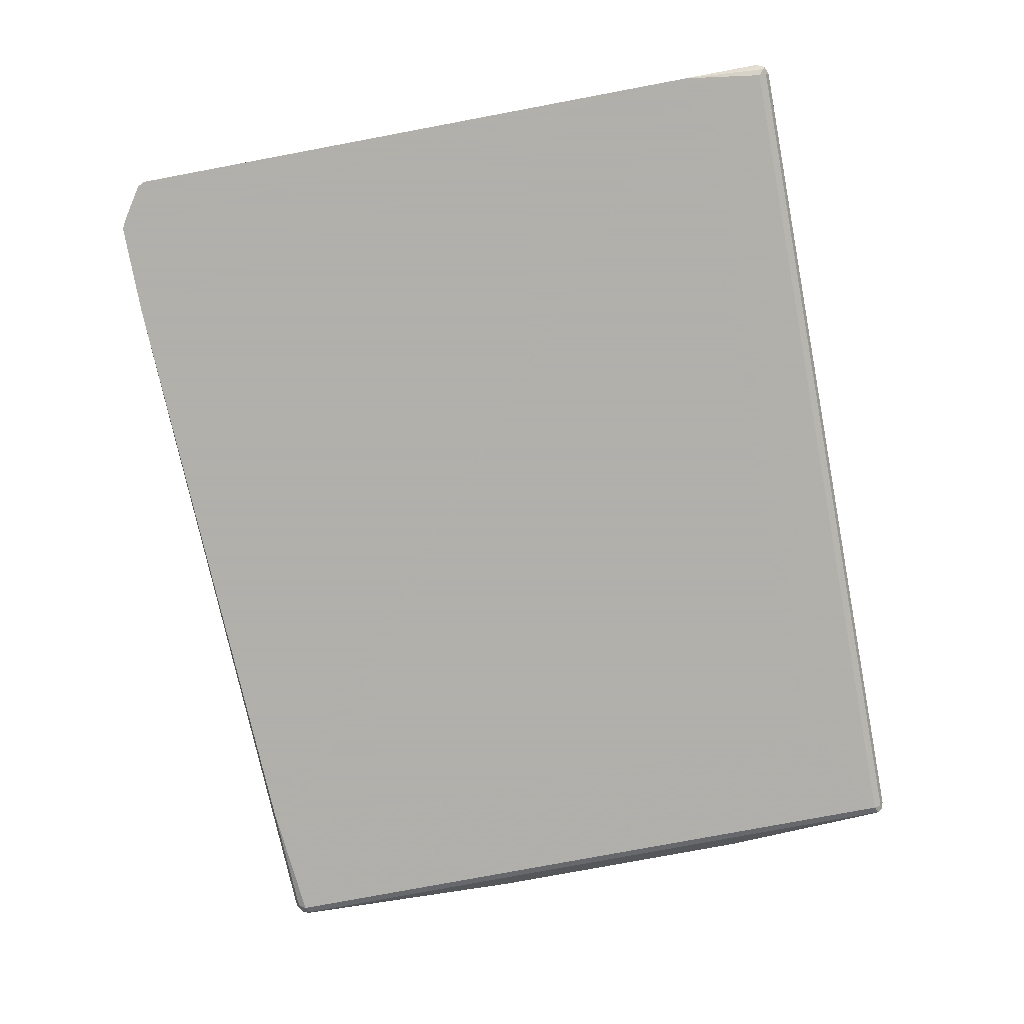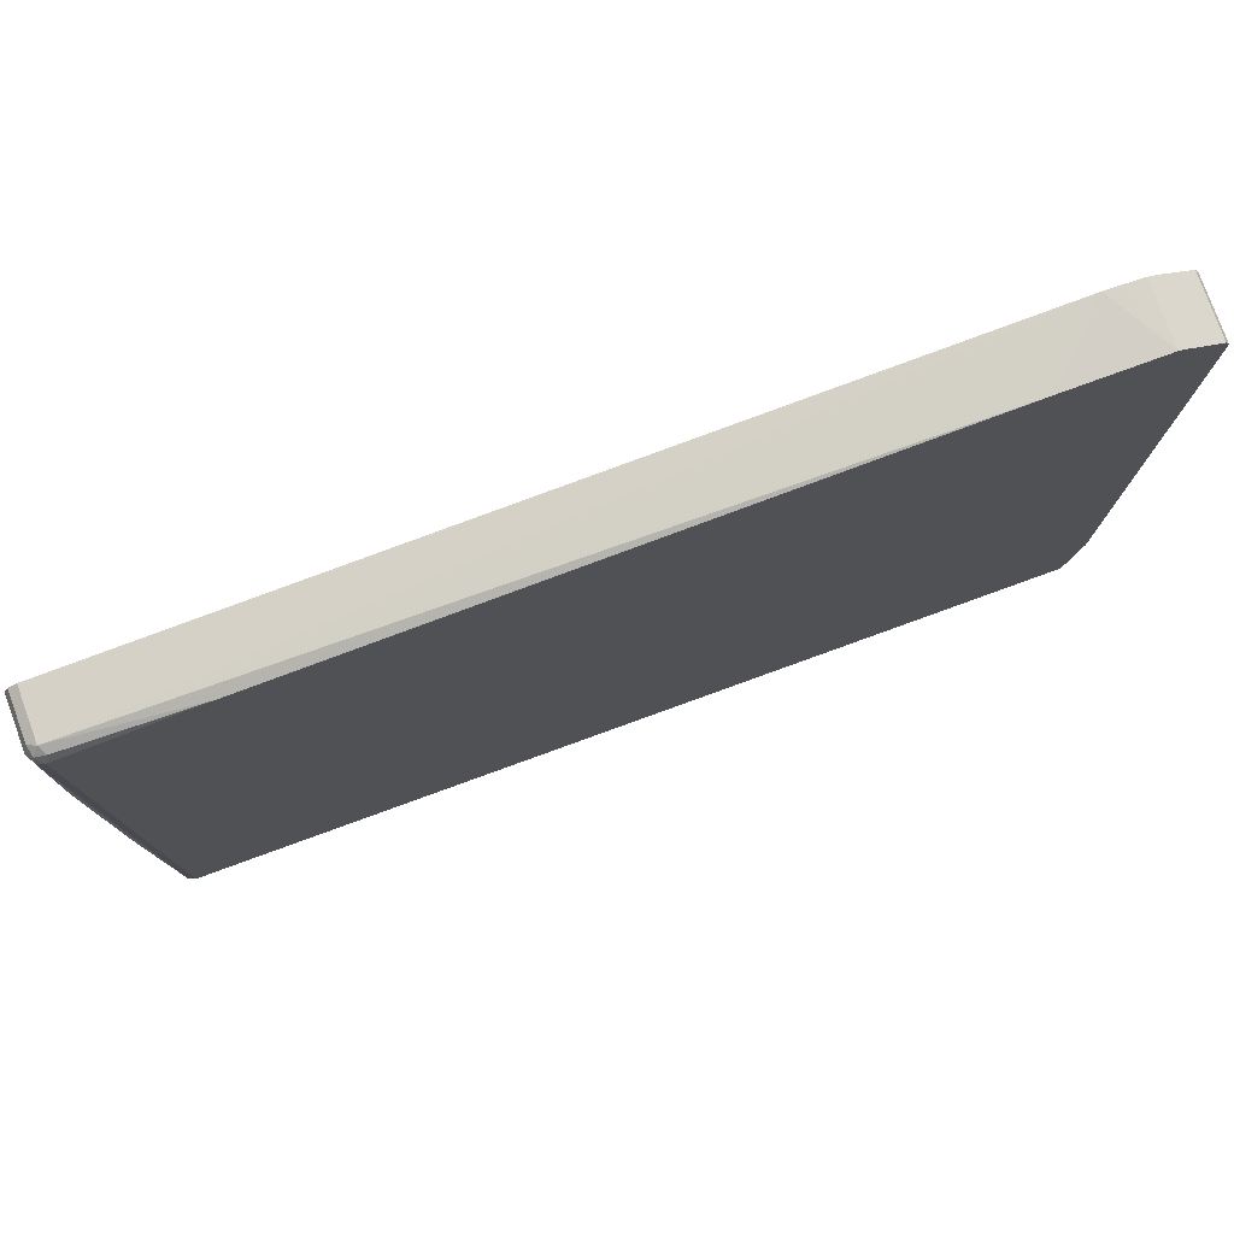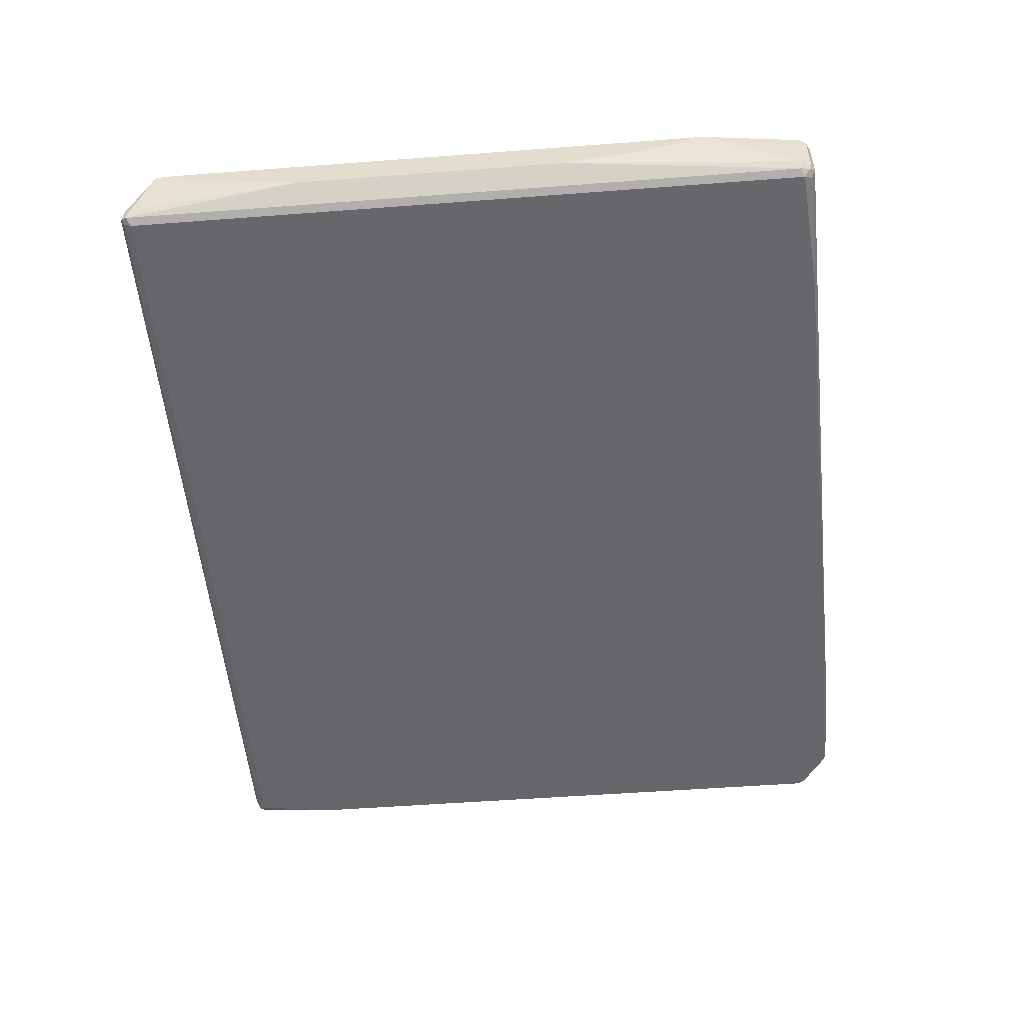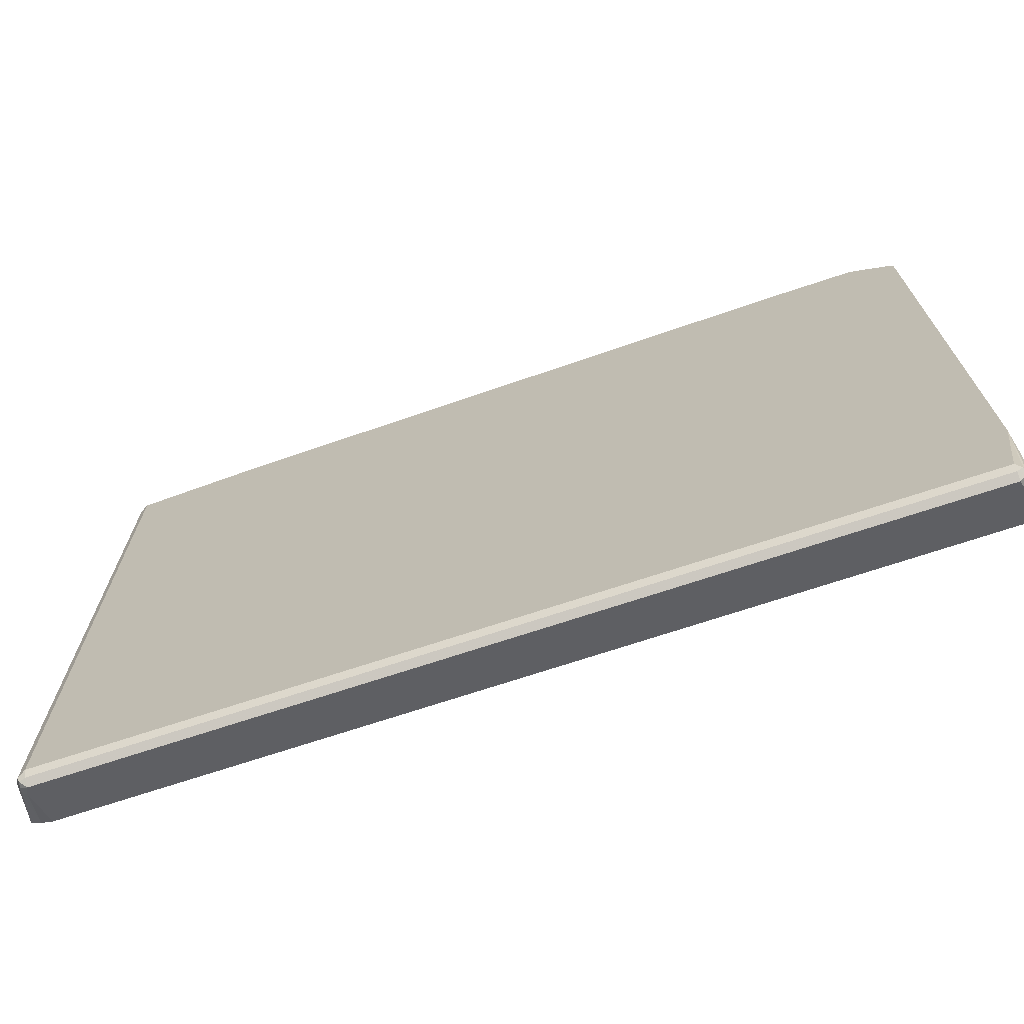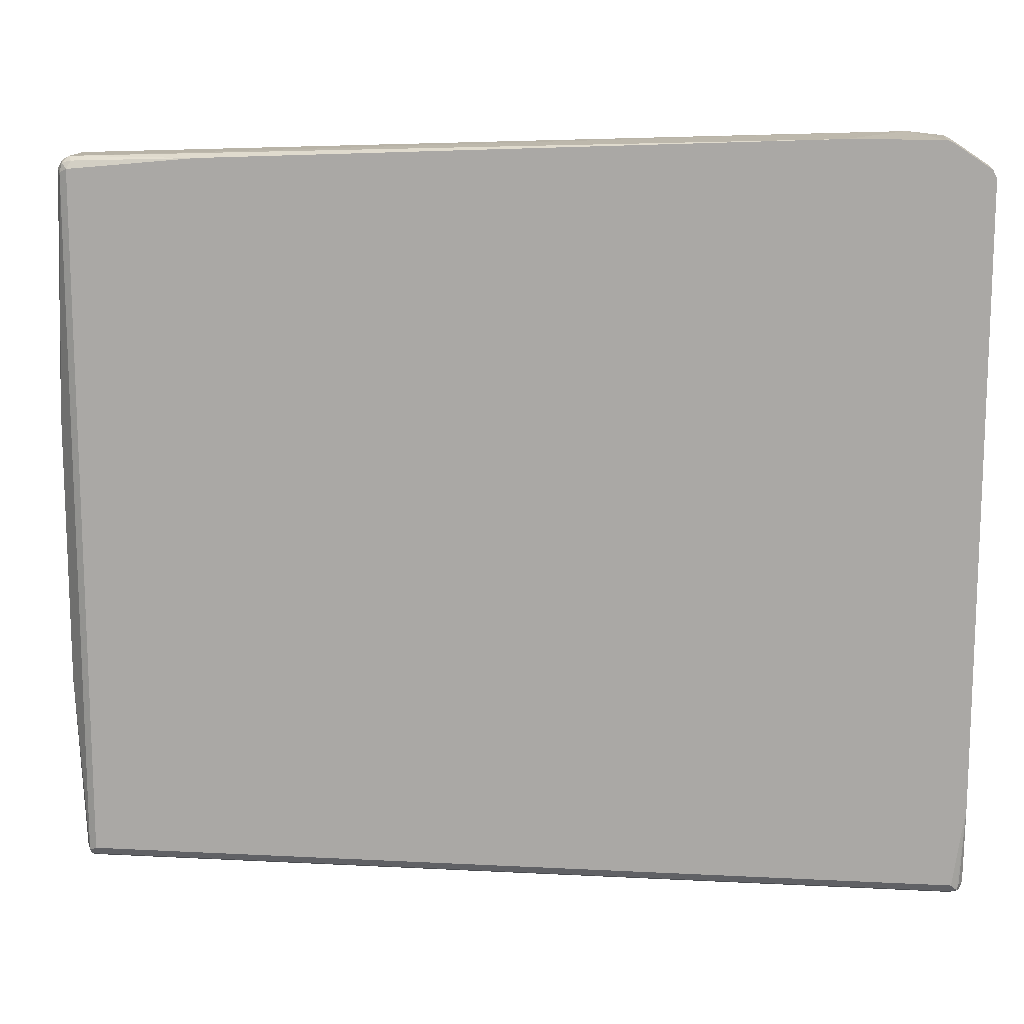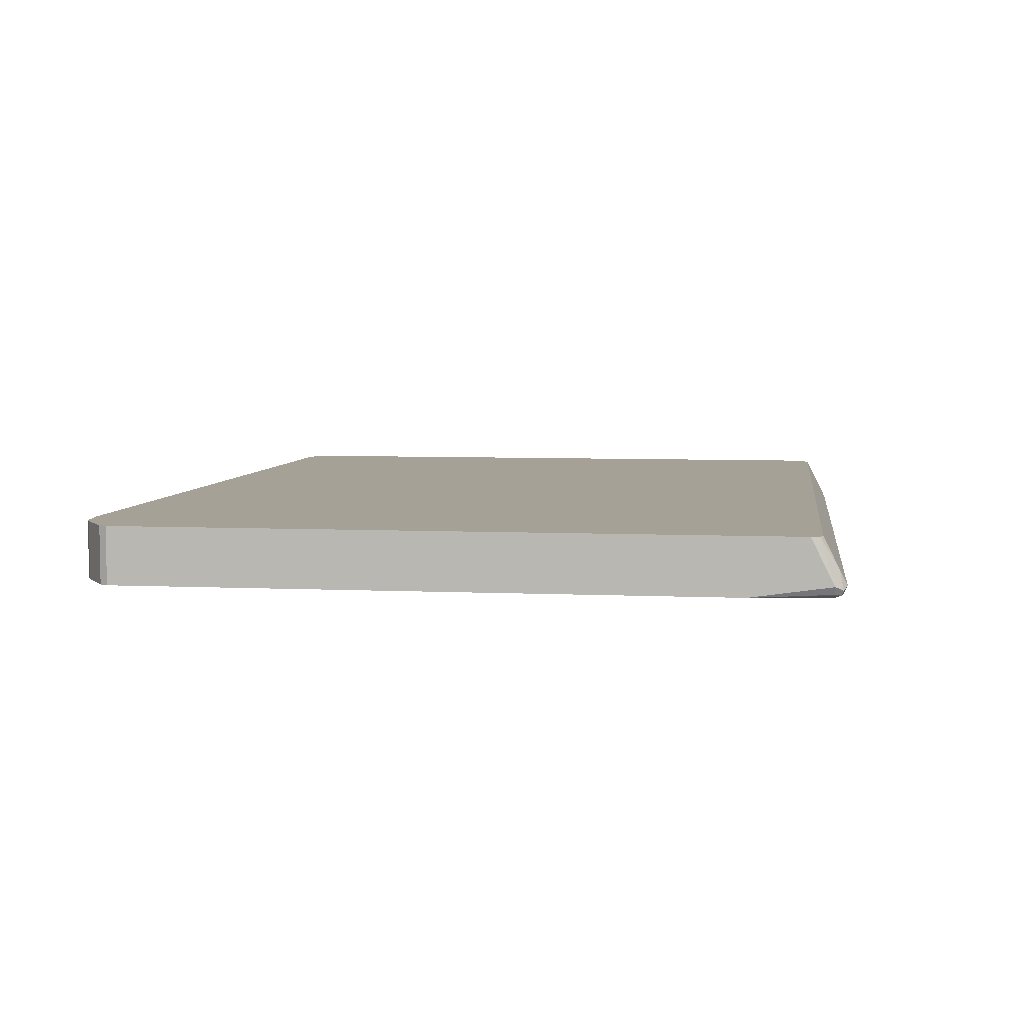
<metadata>
{"format":"obj","ext":"obj","renderer":"f3d","projection":"perspective","resolution":1024,"background":"white","views":[{"elev":-78.4,"azim":100.6,"up":"+Y"},{"elev":78.1,"azim":-20.0,"up":"+Z"},{"elev":-52.1,"azim":-85.3,"up":"+Y"},{"elev":-70.9,"azim":18.4,"up":"+Z"},{"elev":13.4,"azim":6.6,"up":"+Z"},{"elev":6.0,"azim":97.7,"up":"+Y"}]}
</metadata>
<code>
v 0.7417 -0.1648 -0.4615
v 0.7471 -0.1428 -0.4505
v 0.7527 -0.1703 -0.456
v 0.7417 -0.1758 -0.456
v -0.4944 -0.1648 -0.4615
v 0.7417 -0.09919 -0.4285
v 0.753 -0.09919 -0.4245
v -0.4889 -0.1428 -0.4505
v 0.7527 -0.1758 -0.445
v 0.7499 -0.1772 -0.4532
v 0.7582 -0.1648 -0.445
v 0.7417 -0.1813 -0.445
v -0.4944 -0.1758 -0.456
v -0.5026 -0.1731 -0.4574
v -0.5054 -0.1648 -0.456
v -0.5 -0.1538 -0.456
v -0.4944 -0.09919 -0.4285
v 0.7582 -0.09919 -0.412
v 0.7582 -0.1813 -0.3296
v 0.7544 -0.1813 -0.3479
v 0.7537 -0.1813 -0.3506
v 0.7416 -0.1813 -0.3625
v -0.4944 -0.1813 -0.445
v -0.5054 -0.1758 -0.4505
v -0.5109 -0.1648 -0.445
v -0.5068 -0.1566 -0.4532
v -0.5108 -0.09919 -0.4223
v 0.7582 -0.09919 0.5439
v 0.7582 -0.1813 0.5274
v -0.3296 -0.1813 -0.3625
v -0.346 -0.1813 -0.3461
v -0.4944 -0.1813 0.5439
v -0.5054 -0.1758 0.5384
v -0.5279 -0.1483 -0.1977
v -0.5279 -0.1319 -0.2801
v -0.5279 -0.1154 -0.3461
v -0.5268 -0.09919 -0.4117
v 0.7527 -0.09919 0.5549
v 0.7582 -0.1813 0.5439
v 0.7581 -0.1813 0.5439
v -0.346 -0.1813 0.5439
v -0.4889 -0.1758 0.5549
v -0.5026 -0.1731 0.5521
v -0.3378 -0.1813 0.5521
v -0.3262 -0.1813 0.5571
v -0.3131 -0.1813 0.5604
v -0.5109 -0.1648 0.5439
v -0.5279 -0.1483 0.1977
v -0.5279 -0.1099 -0.3571
v -0.5279 -0.09919 -0.3785
v 0.7527 -0.1813 0.5549
v 0.7031 -0.09919 0.5879
v -0.4944 -0.1648 0.5604
v -0.5054 -0.1593 0.5549
v 0.5603 -0.1813 0.5933
v -0.5108 -0.09919 0.5442
v -0.5109 -0.09919 0.5439
v -0.5268 -0.09919 0.4123
v -0.5279 -0.1054 0.3855
v -0.5279 -0.1154 0.3626
v -0.5279 -0.1319 0.2966
v -0.5279 -0.09919 0.395
v 0.7032 -0.1813 0.5878
v 0.6922 -0.09919 0.5933
v 0.6922 -0.1813 0.5933
v -0.4944 -0.09919 0.5604
v 0.6425 -0.09919 0.5986
v -0.5054 -0.09919 0.5549
v 0.6572 -0.09919 0.5973
f 33 43 47
f 25 37 26
f 26 37 27
f 28 38 51
f 28 51 39
f 29 39 40
f 32 42 43
f 32 43 33
f 32 41 44
f 32 44 45
f 32 46 42
f 33 47 48
f 25 36 37
f 34 48 61
f 32 45 46
f 23 41 32
f 25 34 35
f 24 34 25
f 24 48 34
f 24 33 48
f 23 33 24
f 23 32 33
f 23 31 41
f 23 30 31
f 19 21 20
f 19 22 21
f 19 30 22
f 19 31 30
f 34 61 60
f 19 41 31
f 25 35 36
f 34 60 59
f 47 59 60
f 34 62 50
f 19 44 41
f 65 69 67
f 64 69 65
f 58 62 59
f 55 65 67
f 54 68 56
f 53 67 66
f 53 55 67
f 53 68 54
f 53 66 68
f 52 65 63
f 52 64 65
f 51 52 63
f 47 61 48
f 47 60 61
f 47 58 59
f 47 57 58
f 34 50 49
f 34 49 36
f 34 36 35
f 36 49 37
f 37 49 50
f 38 52 51
f 34 59 62
f 39 51 40
f 42 46 53
f 43 53 54
f 43 54 47
f 46 55 53
f 47 54 56
f 47 56 57
f 42 53 43
f 19 45 44
f 12 20 21
f 19 55 46
f 6 68 66
f 6 56 68
f 6 57 56
f 6 58 57
f 6 62 58
f 6 50 62
f 6 37 50
f 6 27 37
f 6 17 27
f 5 15 16
f 5 14 15
f 5 13 14
f 4 23 13
f 4 12 23
f 6 66 67
f 4 10 12
f 19 46 45
f 3 10 4
f 3 9 10
f 2 17 6
f 2 8 17
f 2 7 3
f 2 6 7
f 1 8 2
f 1 16 8
f 1 5 16
f 1 13 5
f 1 4 13
f 1 3 4
f 1 2 3
f 3 11 9
f 6 67 69
f 3 7 11
f 6 64 52
f 6 69 64
f 19 65 55
f 19 63 65
f 19 51 63
f 19 40 51
f 19 29 40
f 16 27 17
f 16 26 27
f 15 25 26
f 15 24 25
f 14 24 15
f 13 24 14
f 13 23 24
f 12 30 23
f 12 22 30
f 15 26 16
f 7 18 11
f 6 38 28
f 6 28 18
f 6 18 7
f 8 16 17
f 9 11 19
f 6 52 38
f 9 19 10
f 10 19 12
f 11 18 28
f 11 28 39
f 11 39 29
f 11 29 19
f 12 19 20
f 12 21 22

</code>
